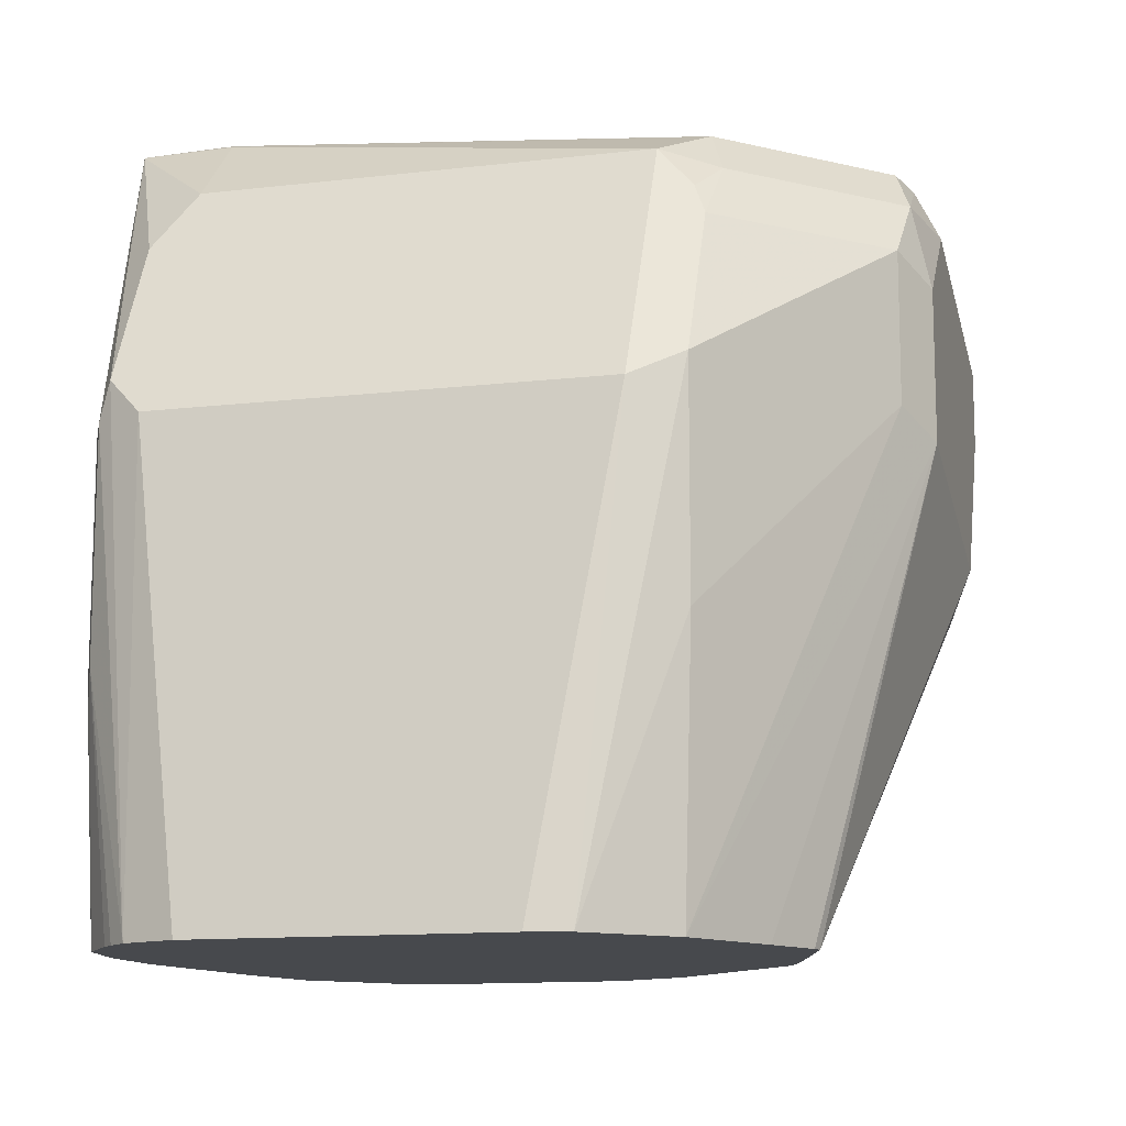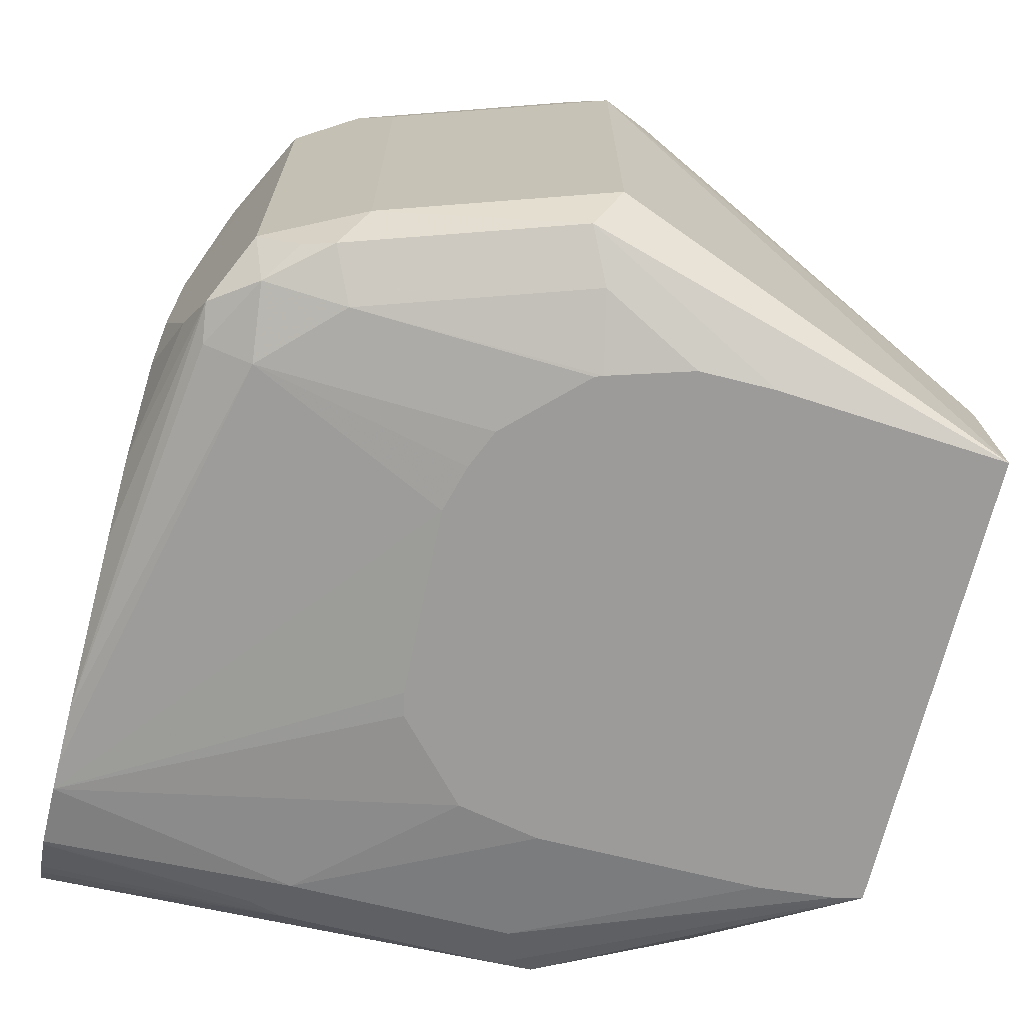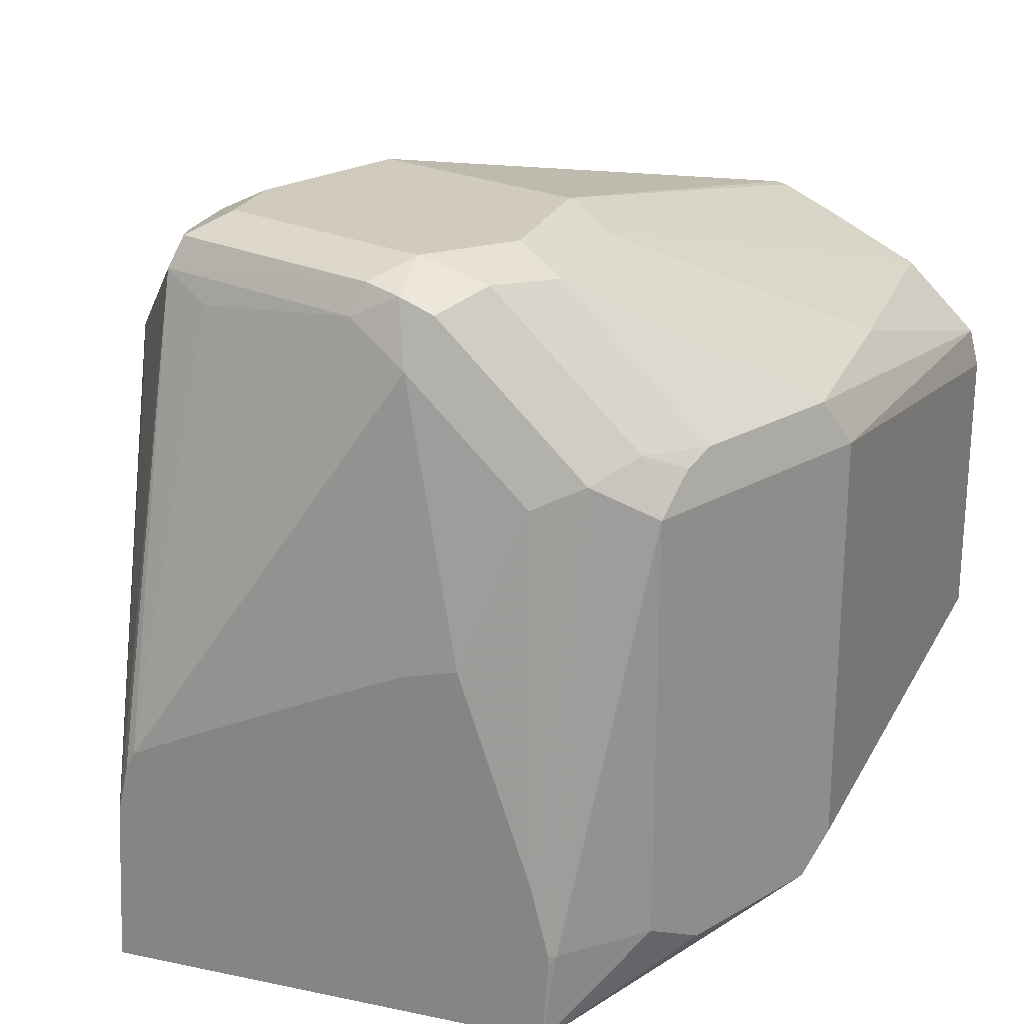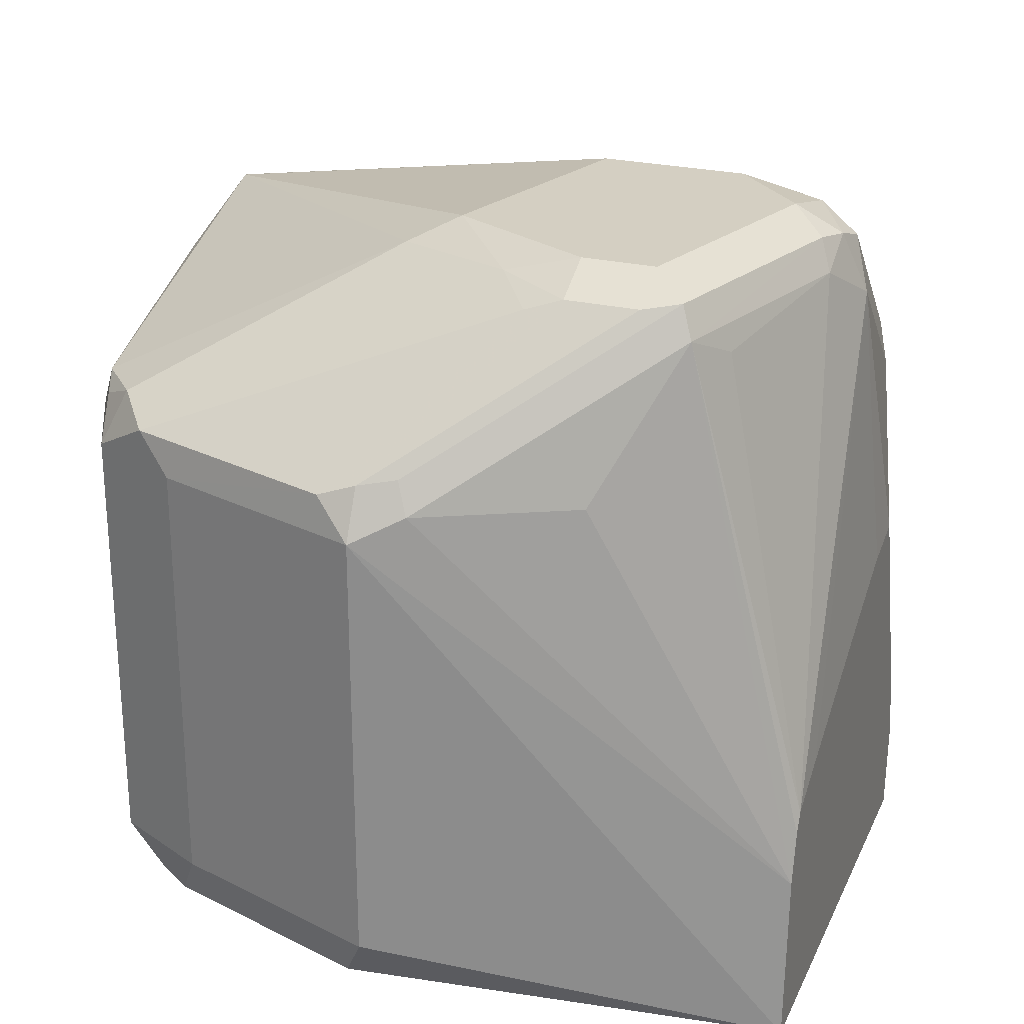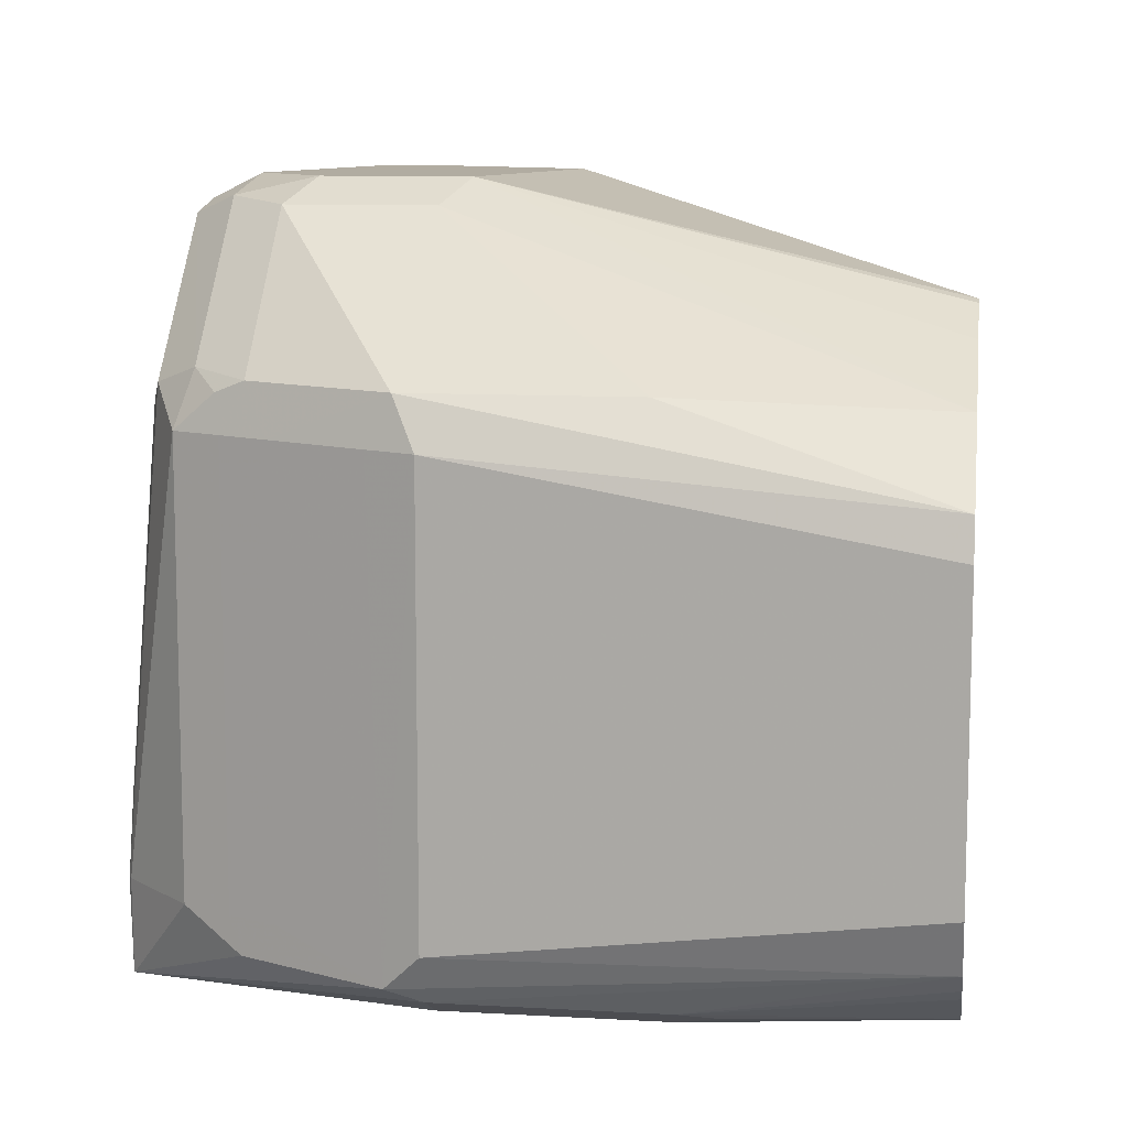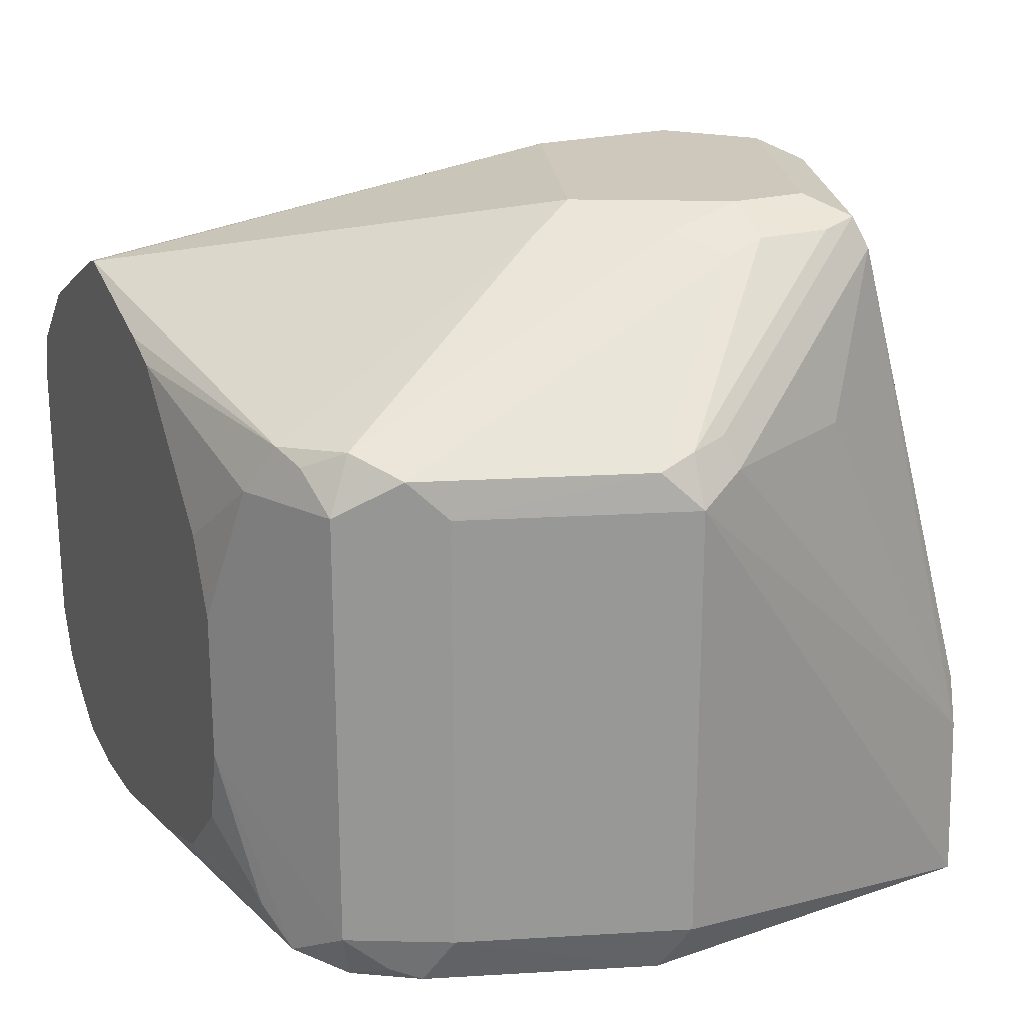
<metadata>
{"format":"obj","ext":"obj","renderer":"f3d","projection":"perspective","resolution":1024,"background":"white","views":[{"elev":-12.4,"azim":-74.5,"up":"+Y"},{"elev":-69.8,"azim":76.0,"up":"+Z"},{"elev":23.6,"azim":-160.6,"up":"+Z"},{"elev":25.6,"azim":110.4,"up":"+Z"},{"elev":10.2,"azim":-81.8,"up":"+Z"},{"elev":22.0,"azim":65.6,"up":"+Z"}]}
</metadata>
<code>
v 0.2657 0.383 0.03708
v 0.2657 0.383 -0.0382
v 0.2682 0.383 0.04713
v 0.2782 0.5008 0.05564
v 0.2711 0.383 -0.0518
v 0.2782 0.5008 -0.05564
v 0.2844 0.4513 0.068
v 0.2844 0.507 0.068
v 0.2867 0.383 0.06567
v 0.2844 0.5131 0.05564
v 0.2829 0.5101 -0.0649
v 0.2754 0.383 -0.05648
v 0.2844 0.5008 -0.06799
v 0.2844 0.4452 -0.06799
v 0.3401 0.507 0.1051
v 0.303 0.5441 0.068
v 0.2968 0.5379 0.05564
v 0.3401 0.5441 0.1051
v 0.311 0.383 0.07855
v 0.3524 0.5008 0.1113
v 0.2968 0.5379 -0.05564
v 0.3014 0.5472 -0.0649
v 0.3307 0.5818 -0.08026
v 0.2788 0.383 -0.05946
v 0.2968 0.5008 -0.07418
v 0.2875 0.4359 -0.06955
v 0.2897 0.383 -0.06762
v 0.3061 0.5518 0.0649
v 0.303 0.5503 0.05564
v 0.3153 0.5588 0.06955
v 0.3524 0.5379 0.1113
v 0.3524 0.5588 0.1066
v 0.3246 0.383 0.08538
v 0.3273 0.383 0.08605
v 0.408 0.4823 0.1113
v 0.303 0.5503 -0.05564
v 0.3091 0.5626 -0.05564
v 0.3277 0.5812 -0.05564
v 0.331 0.5821 -0.08026
v 0.3292 0.575 -0.08026
v 0.2968 0.4452 -0.07418
v 0.3275 0.5561 -0.08026
v 0.2908 0.383 -0.06818
v 0.2904 0.383 -0.06799
v 0.3091 0.5626 0.05564
v 0.3617 0.5703 0.102
v 0.3246 0.5703 0.0649
v 0.371 0.5564 0.1113
v 0.371 0.5688 0.1051
v 0.3622 0.383 0.07529
v 0.4328 0.3957 0.068
v 0.4142 0.4699 0.1051
v 0.4289 0.5008 0.1066
v 0.4266 0.5193 0.1113
v 0.3295 0.5821 -0.05564
v 0.3295 0.5821 -0.05832
v 0.4474 0.5821 -0.08026
v 0.3073 0.383 -0.07118
v 0.3275 0.5004 -0.08026
v 0.3315 0.4799 -0.08026
v 0.3675 0.575 0.08926
v 0.3373 0.575 0.05911
v 0.3341 0.5821 -0.0371
v 0.4266 0.5379 0.1113
v 0.3802 0.5657 0.1066
v 0.3833 0.5688 0.09891
v 0.3725 0.383 0.07118
v 0.4266 0.3895 0.05564
v 0.4513 0.4019 0.05564
v 0.4405 0.3988 0.0649
v 0.4475 0.4081 0.06955
v 0.4405 0.5101 0.102
v 0.439 0.5193 0.1051
v 0.4451 0.5821 -0.0371
v 0.4822 0.4823 0.05564
v 0.4822 0.4823 -0.05564
v 0.4761 0.4761 -0.06799
v 0.4514 0.5254 -0.08026
v 0.3138 0.383 -0.07118
v 0.3515 0.4615 -0.08026
v 0.3574 0.4601 -0.08026
v 0.3339 0.4081 -0.07418
v 0.4045 0.4582 -0.08026
v 0.3661 0.5821 0.01503
v 0.3529 0.5821 0.01831
v 0.3526 0.5821 0.01838
v 0.4399 0.5821 -0.01947
v 0.4266 0.5821 -0.0128
v 0.3868 0.5821 0.005747
v 0.439 0.5379 0.1051
v 0.4359 0.5472 0.1066
v 0.439 0.5503 0.09891
v 0.4266 0.5564 0.09273
v 0.4054 0.383 0.03741
v 0.4139 0.383 0.01917
v 0.414 0.383 0.01853
v 0.4513 0.4019 -0.05564
v 0.4591 0.4173 0.0649
v 0.4776 0.473 0.0649
v 0.4761 0.4823 0.068
v 0.4423 0.5821 -0.02418
v 0.4575 0.5317 0.06181
v 0.4761 0.4946 0.06181
v 0.4637 0.4266 0.05564
v 0.4637 0.4266 -0.05564
v 0.4575 0.4204 -0.06799
v 0.4637 0.4823 -0.07418
v 0.4514 0.5069 -0.08026
v 0.329 0.383 -0.07075
v 0.4266 0.4081 -0.07418
v 0.4164 0.4615 -0.08026
v 0.473 0.4915 0.06955
v 0.414 0.383 -0.01853
v 0.4451 0.4058 -0.06955
v 0.4544 0.4127 -0.0649
v 0.4359 0.3942 -0.0649
v 0.4451 0.4266 -0.07418
v 0.4451 0.4862 -0.08026
v 0.3332 0.383 -0.06989
v 0.4266 0.3957 -0.06799
v 0.4262 0.4657 -0.08026
v 0.4091 0.383 -0.03815
v 0.4266 0.3895 -0.05564
v 0.3901 0.383 -0.05601
v 0.3714 0.383 -0.06183
v 0.4444 0.4843 -0.08026
v 0.3906 0.383 -0.05564
f 61 86 62
f 58 82 83
f 61 85 86
f 61 84 85
f 58 83 79
f 69 98 71
f 58 80 81
f 58 60 80
f 57 77 78
f 57 76 77
f 57 75 76
f 58 81 82
f 61 66 87
f 66 93 87
f 61 88 89
f 61 89 84
f 62 86 63
f 64 90 91
f 65 91 92
f 65 92 66
f 66 92 93
f 67 94 68
f 68 94 95
f 68 95 96
f 68 96 69
f 57 74 75
f 69 97 98
f 61 87 88
f 54 90 64
f 47 62 63
f 53 73 54
f 39 84 89
f 69 71 70
f 39 89 88
f 39 88 87
f 39 87 101
f 39 101 74
f 39 74 57
f 41 58 43
f 41 59 60
f 41 60 58
f 46 61 62
f 46 62 47
f 46 49 61
f 54 73 90
f 47 63 55
f 48 91 65
f 48 65 49
f 49 65 66
f 49 66 61
f 50 67 51
f 51 67 68
f 51 68 69
f 51 69 70
f 51 70 71
f 51 71 52
f 52 71 53
f 53 71 72
f 53 72 73
f 48 64 91
f 69 96 113
f 98 105 104
f 71 98 72
f 97 105 98
f 97 113 116
f 97 116 114
f 98 104 99
f 100 103 112
f 105 115 106
f 106 115 114
f 106 114 117
f 107 117 118
f 107 118 108
f 109 110 120
f 109 120 116
f 109 116 119
f 97 115 105
f 110 111 121
f 110 117 114
f 110 114 120
f 113 122 123
f 113 123 116
f 114 116 120
f 116 123 124
f 116 124 125
f 116 125 119
f 117 126 118
f 117 121 126
f 122 127 123
f 123 127 124
f 39 85 84
f 110 121 117
f 69 113 97
f 97 114 115
f 92 112 103
f 72 98 99
f 72 99 100
f 72 100 73
f 73 100 90
f 74 101 92
f 74 92 102
f 74 102 103
f 74 103 75
f 75 103 100
f 75 100 99
f 75 99 104
f 75 104 105
f 75 105 76
f 92 103 102
f 76 105 77
f 77 106 117
f 77 117 107
f 77 107 78
f 78 107 108
f 79 83 110
f 79 110 109
f 81 83 82
f 83 111 110
f 87 93 92
f 87 92 101
f 90 100 112
f 90 112 91
f 91 112 92
f 77 105 106
f 39 86 85
f 1 79 109
f 39 55 63
f 4 8 10
f 4 10 11
f 4 11 6
f 5 6 11
f 5 11 13
f 5 13 14
f 5 14 12
f 7 9 15
f 7 15 18
f 7 18 8
f 8 16 17
f 8 17 10
f 8 18 16
f 9 19 20
f 10 17 11
f 11 17 21
f 11 21 22
f 11 22 23
f 11 23 13
f 12 14 24
f 13 25 26
f 13 26 14
f 13 23 25
f 14 26 27
f 14 27 24
f 15 20 31
f 15 31 18
f 3 9 7
f 3 8 4
f 3 7 8
f 2 6 5
f 39 63 86
f 1 2 5
f 1 5 12
f 1 12 24
f 1 24 27
f 1 27 44
f 1 44 43
f 1 43 58
f 1 58 79
f 1 109 119
f 1 119 125
f 1 125 124
f 1 124 127
f 16 28 29
f 1 127 122
f 1 113 96
f 1 96 95
f 1 95 94
f 1 94 67
f 1 67 50
f 1 50 34
f 1 34 33
f 1 33 19
f 1 19 9
f 1 9 3
f 1 3 4
f 1 4 6
f 1 6 2
f 1 122 113
f 16 29 17
f 9 20 15
f 16 30 28
f 25 41 26
f 25 40 42
f 25 42 59
f 25 59 41
f 26 41 43
f 26 43 44
f 26 44 27
f 28 45 29
f 28 30 45
f 29 45 37
f 29 37 36
f 30 32 46
f 16 18 30
f 23 37 38
f 30 47 45
f 32 48 49
f 32 49 46
f 34 50 51
f 34 51 52
f 34 52 35
f 35 52 53
f 35 53 54
f 37 45 38
f 38 45 47
f 38 47 55
f 38 55 56
f 38 56 39
f 39 56 55
f 31 48 32
f 23 40 25
f 30 46 47
f 23 59 42
f 17 29 36
f 23 42 40
f 17 36 21
f 18 31 32
f 18 32 30
f 19 33 20
f 20 33 34
f 20 34 35
f 20 35 54
f 20 64 48
f 20 48 31
f 21 36 22
f 22 36 37
f 20 54 64
f 23 81 80
f 23 60 59
f 23 80 60
f 22 37 23
f 23 83 81
f 23 111 83
f 23 121 111
f 23 118 126
f 23 126 121
f 23 78 108
f 23 57 78
f 23 39 57
f 23 38 39
f 23 108 118

</code>
